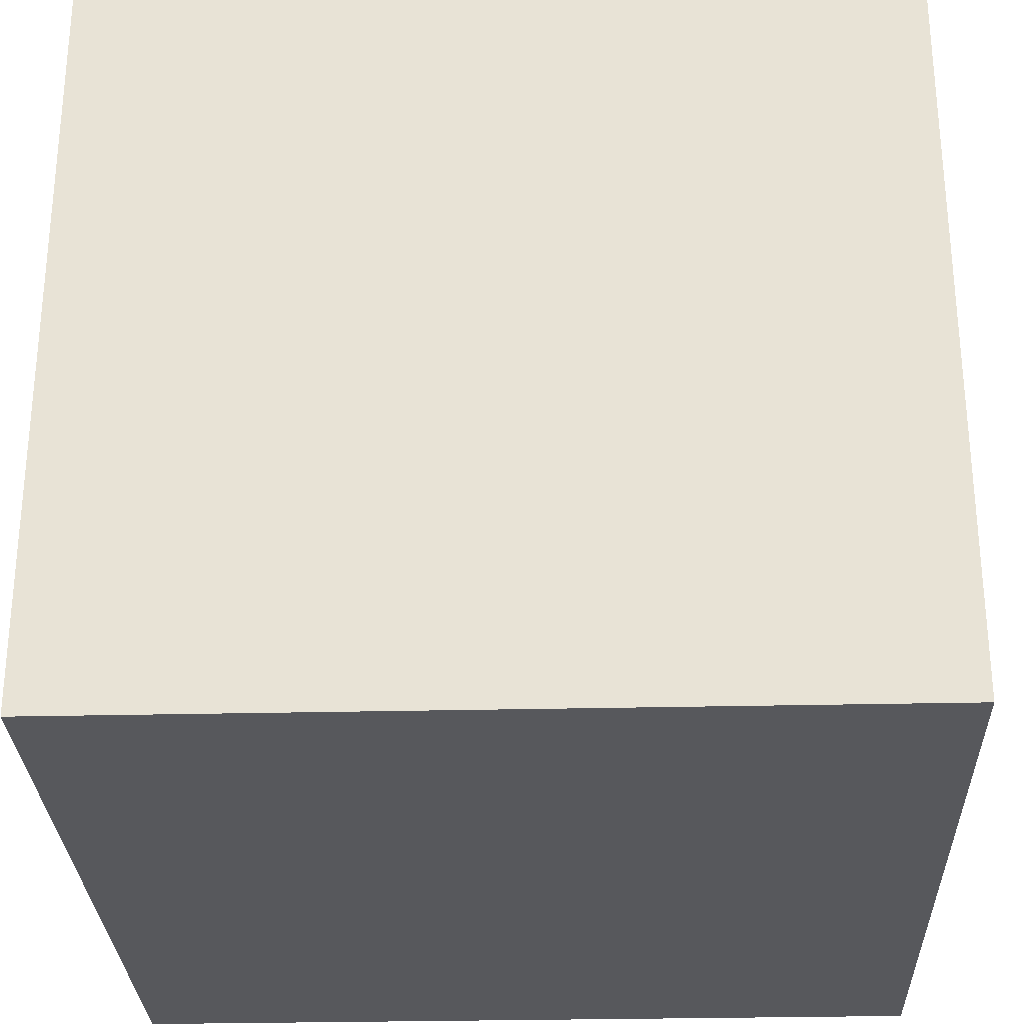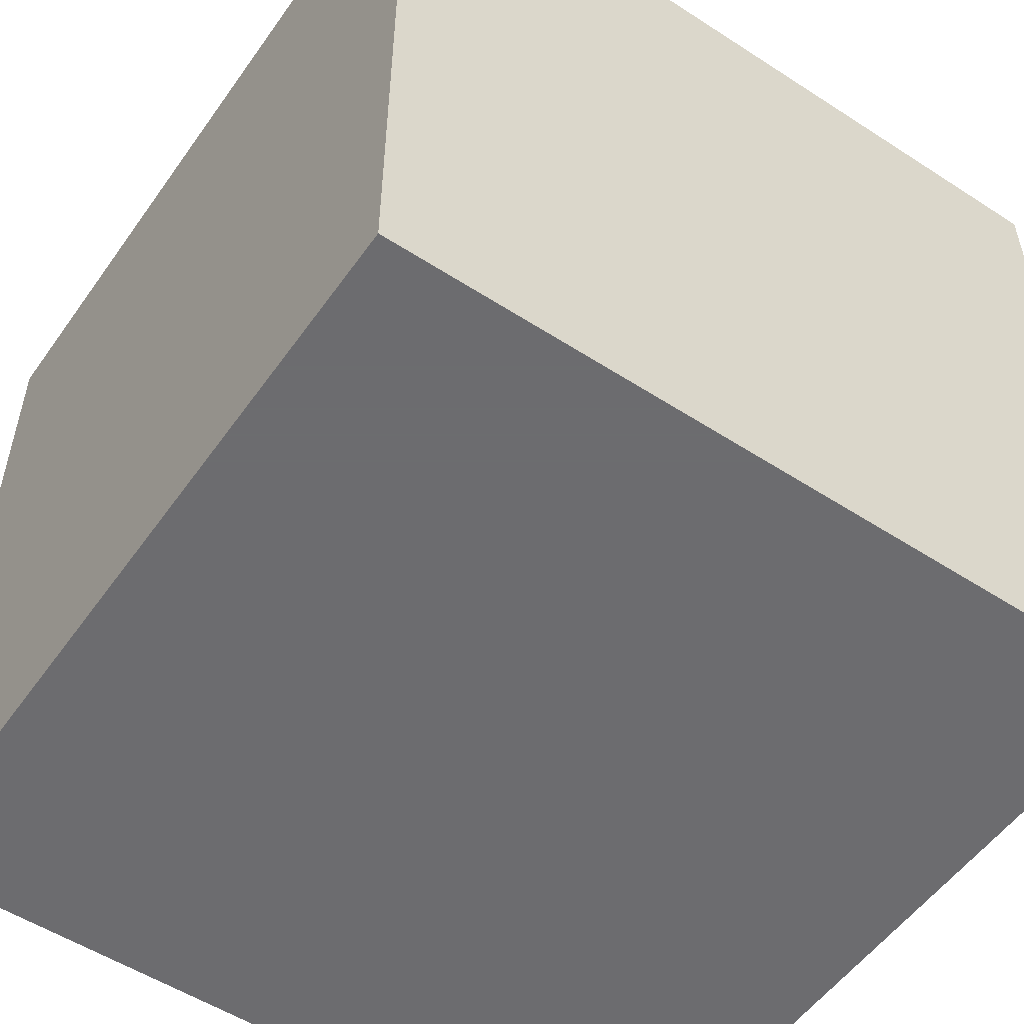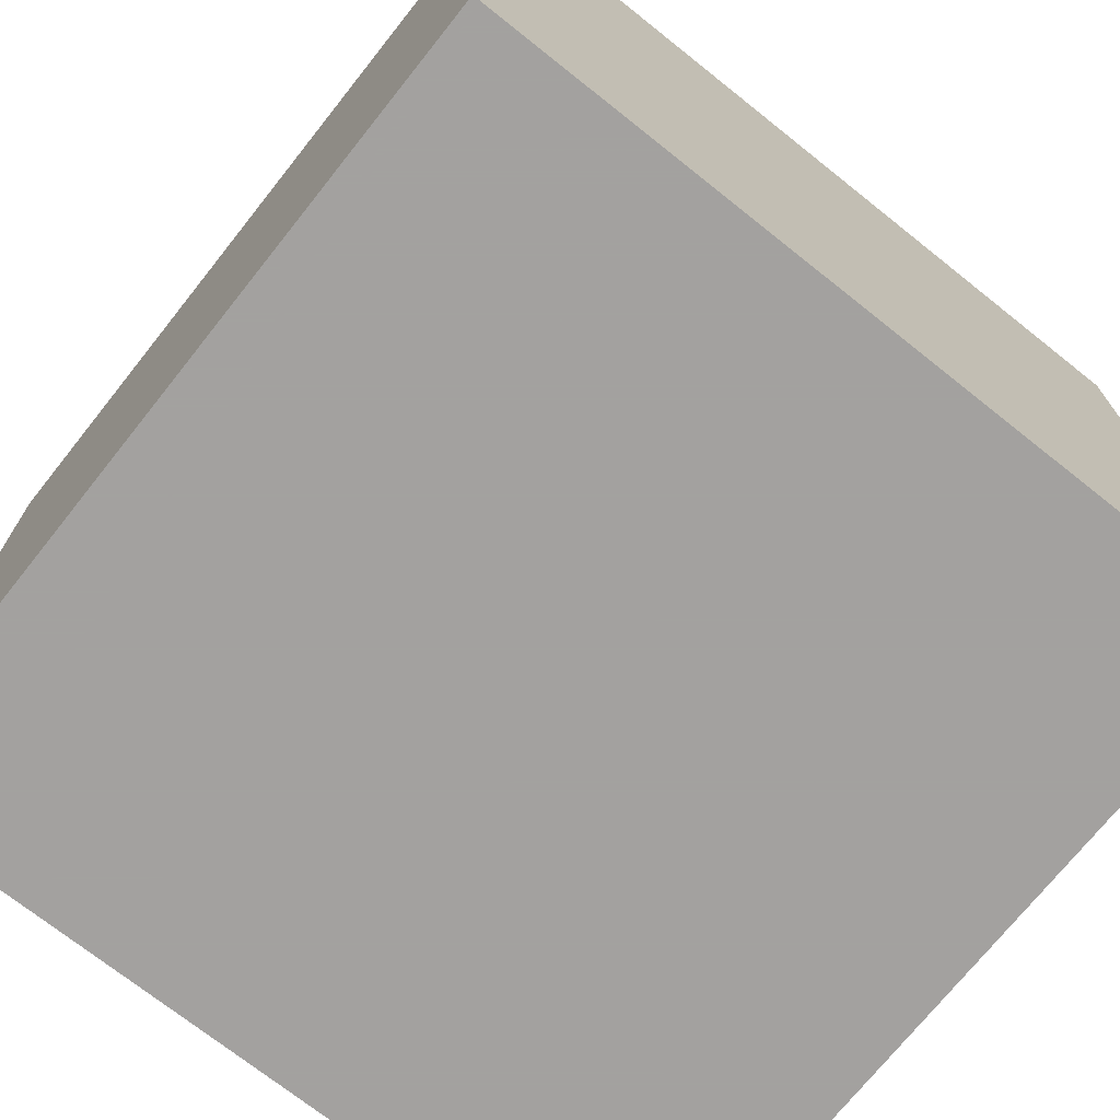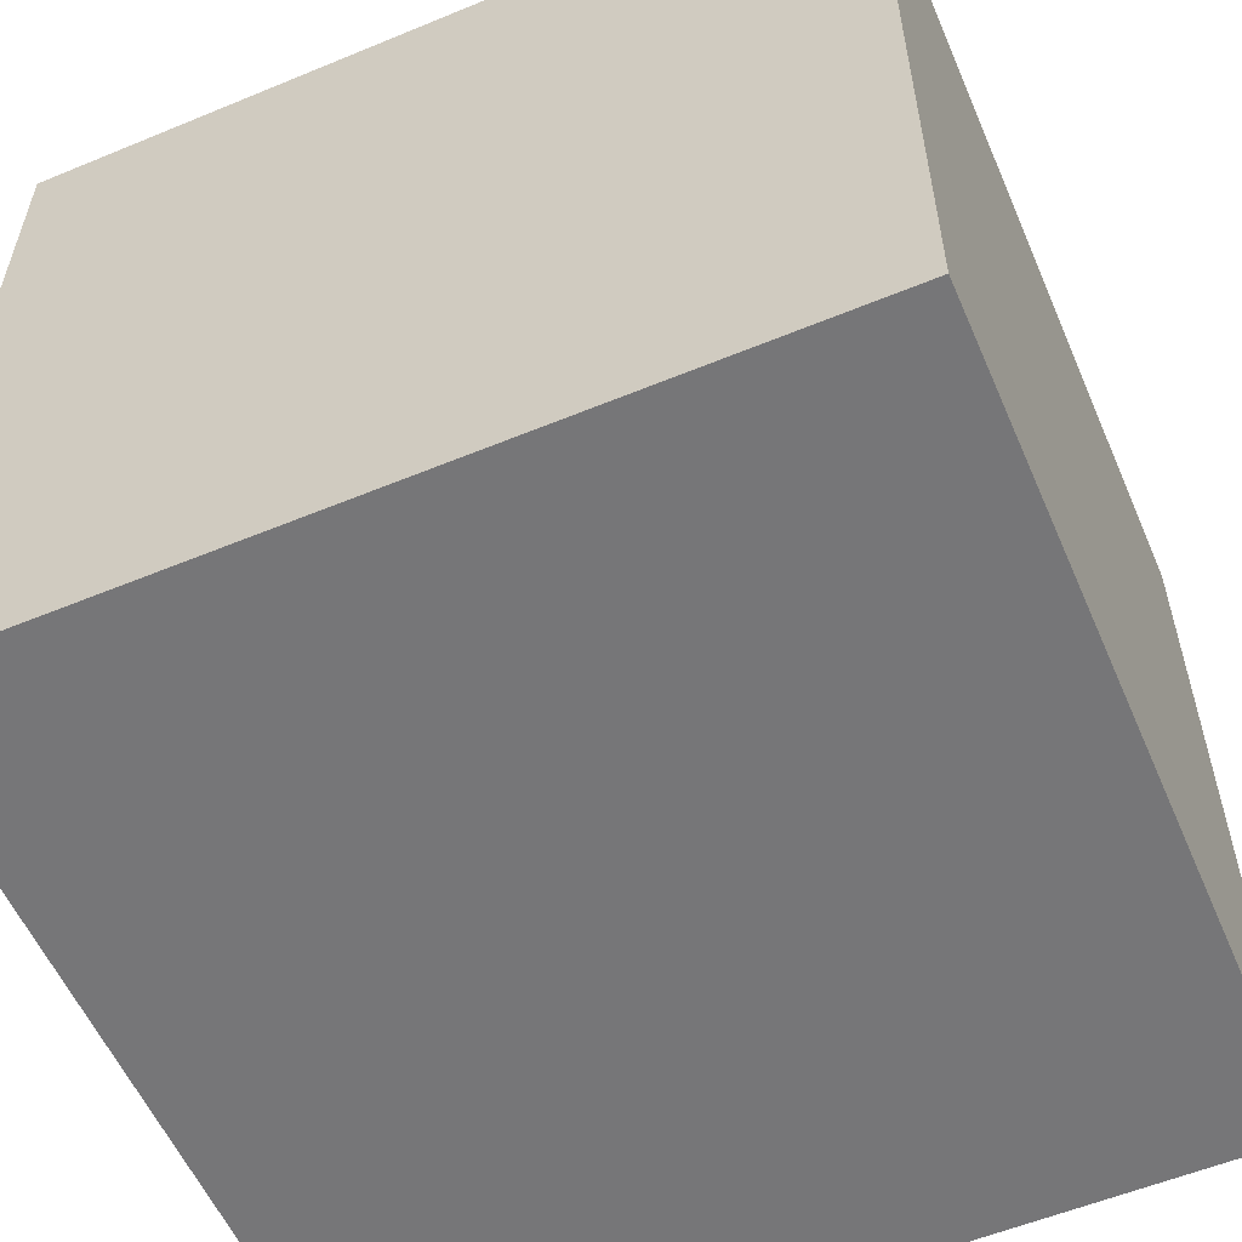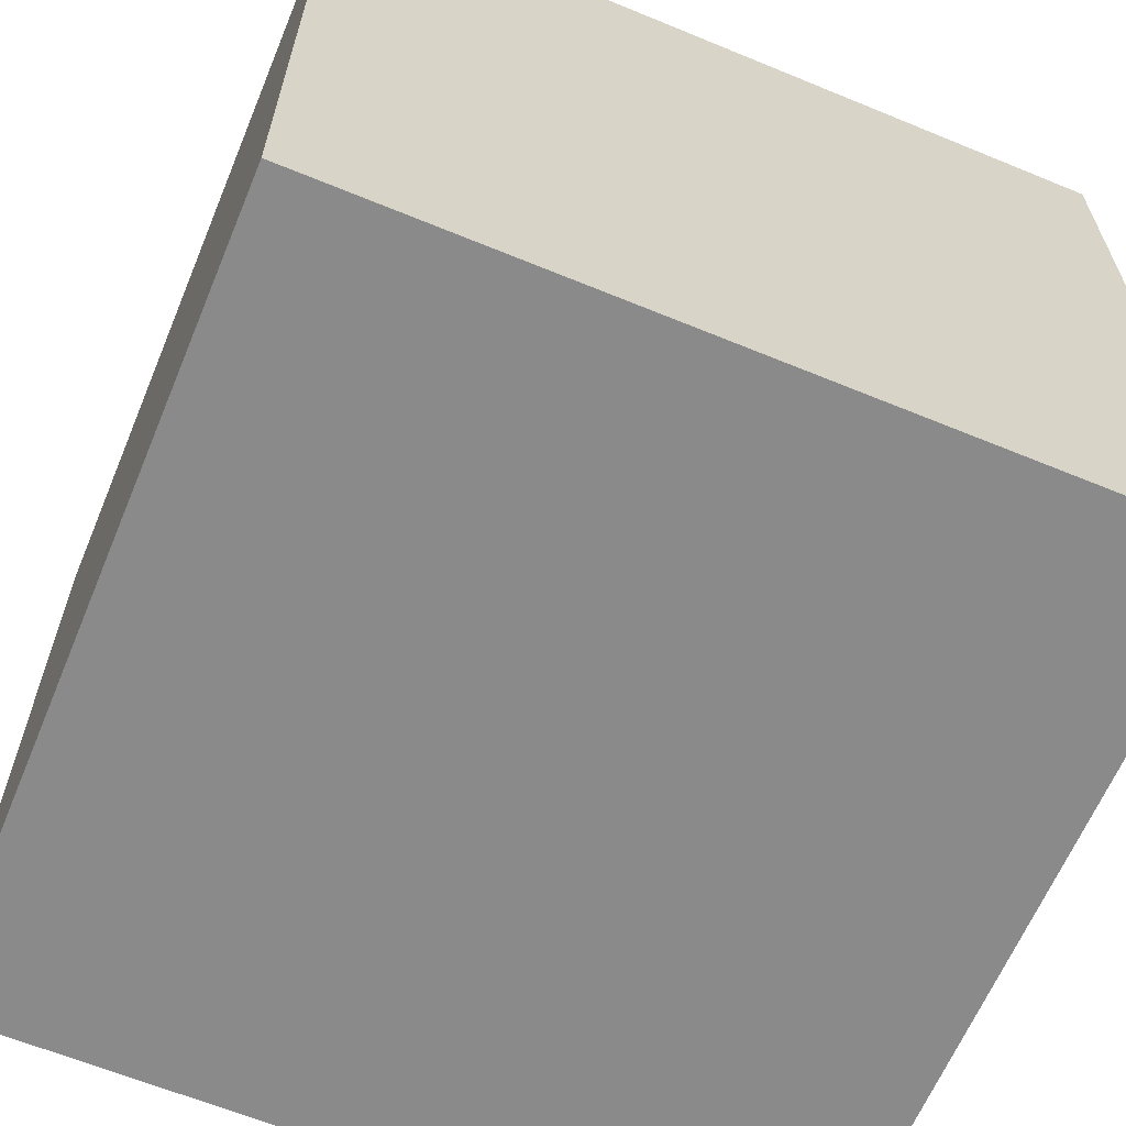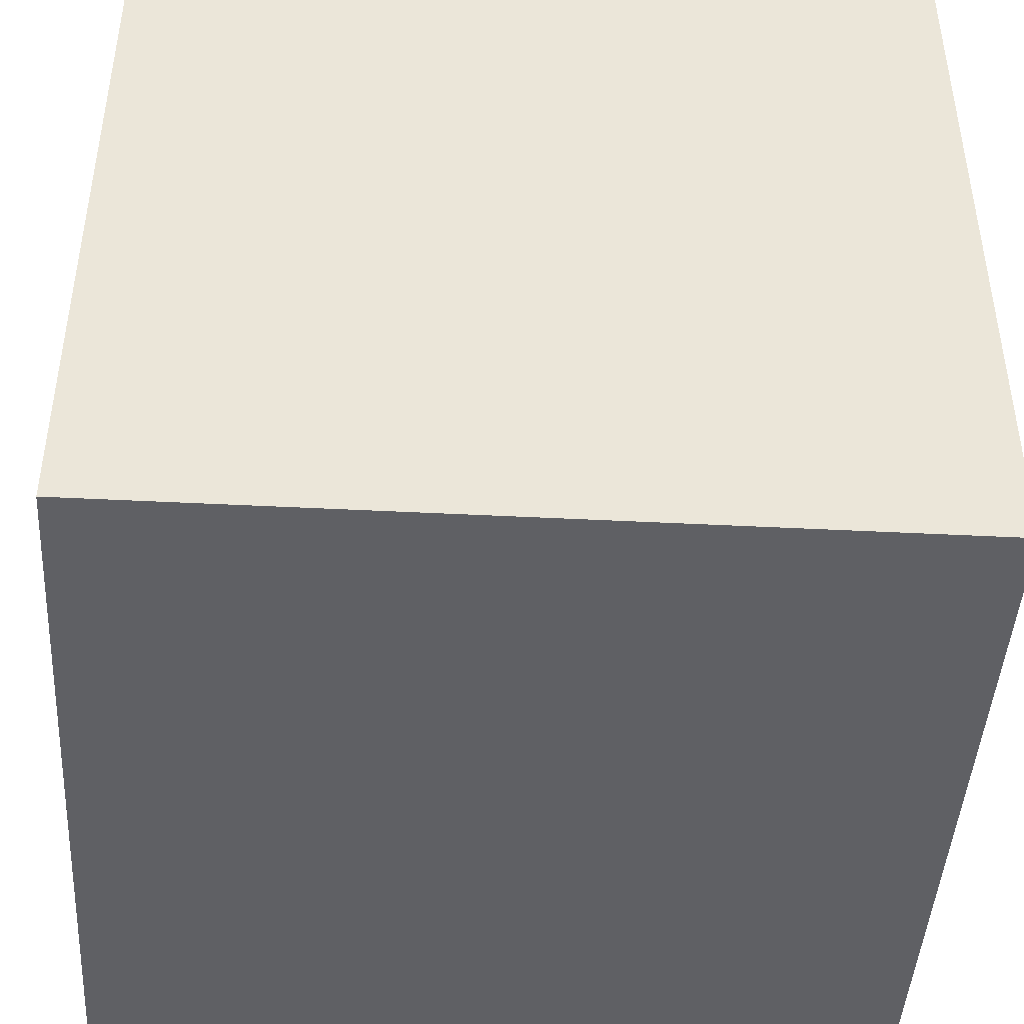
<metadata>
{"format":"obj","ext":"obj","renderer":"f3d","projection":"perspective","resolution":1024,"background":"white","views":[{"elev":-28.7,"azim":-178.0,"up":"+Z"},{"elev":-53.8,"azim":55.4,"up":"+Z"},{"elev":-72.3,"azim":-128.5,"up":"+Z"},{"elev":-56.9,"azim":-156.7,"up":"+Z"},{"elev":-63.5,"azim":67.4,"up":"+Y"},{"elev":-44.6,"azim":176.6,"up":"+Y"}]}
</metadata>
<code>
o Cube
v   1 -1 -1
v   1 -1  1
v  -1 -1  1
v  -1 -1 -1
v   1  1 -1
v   1  1  1
v  -1  1  1
v  -1  1 -1
f 1 2 3 4
f 5 8 7 6
f 1 5 6 2
f 2 6 7 3
f 3 7 8 4
f 5 1 4 8

</code>
